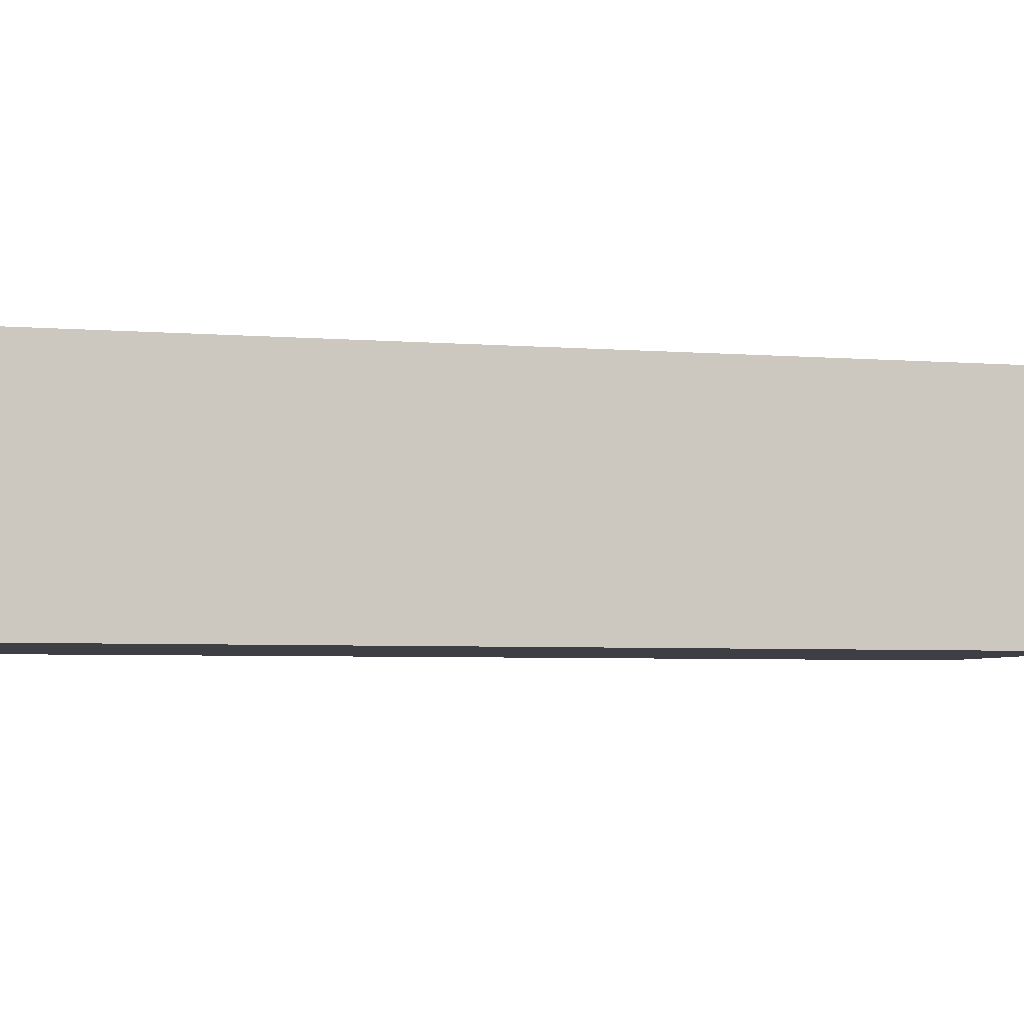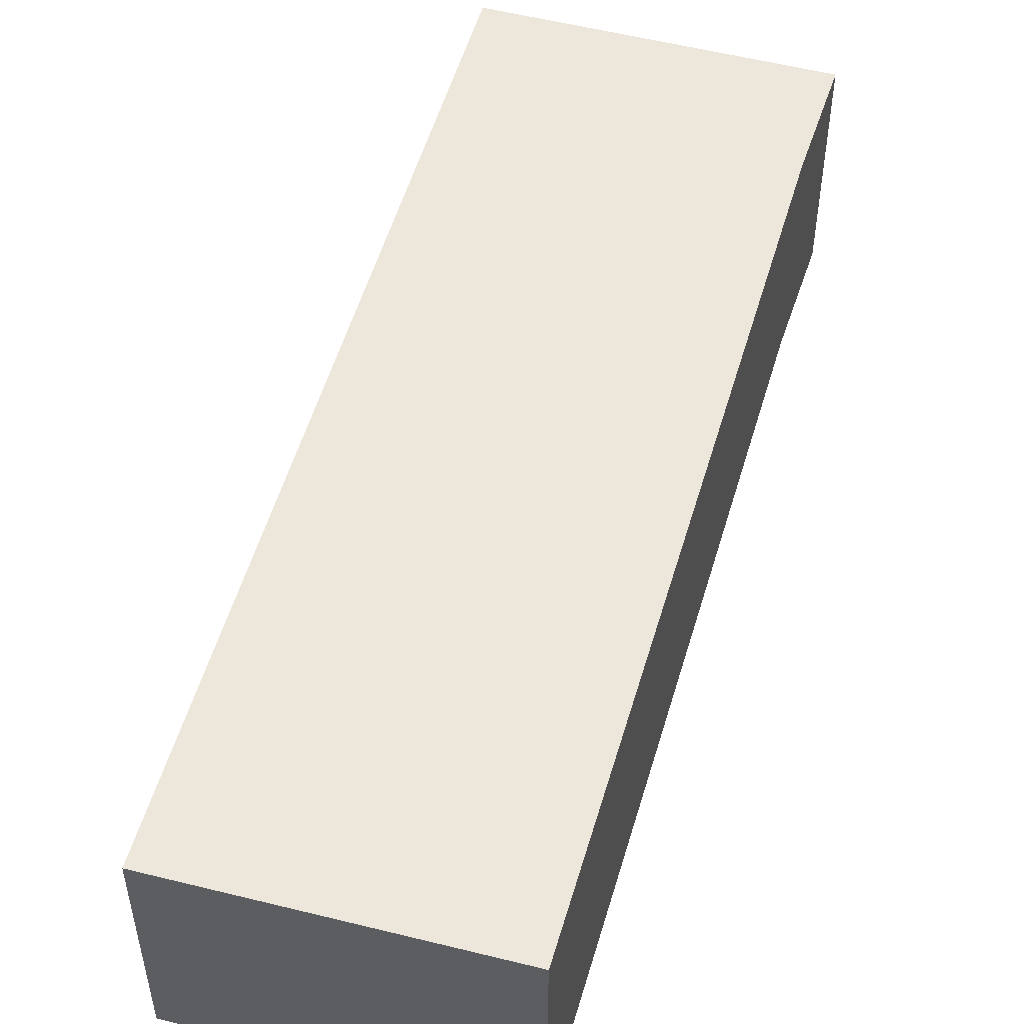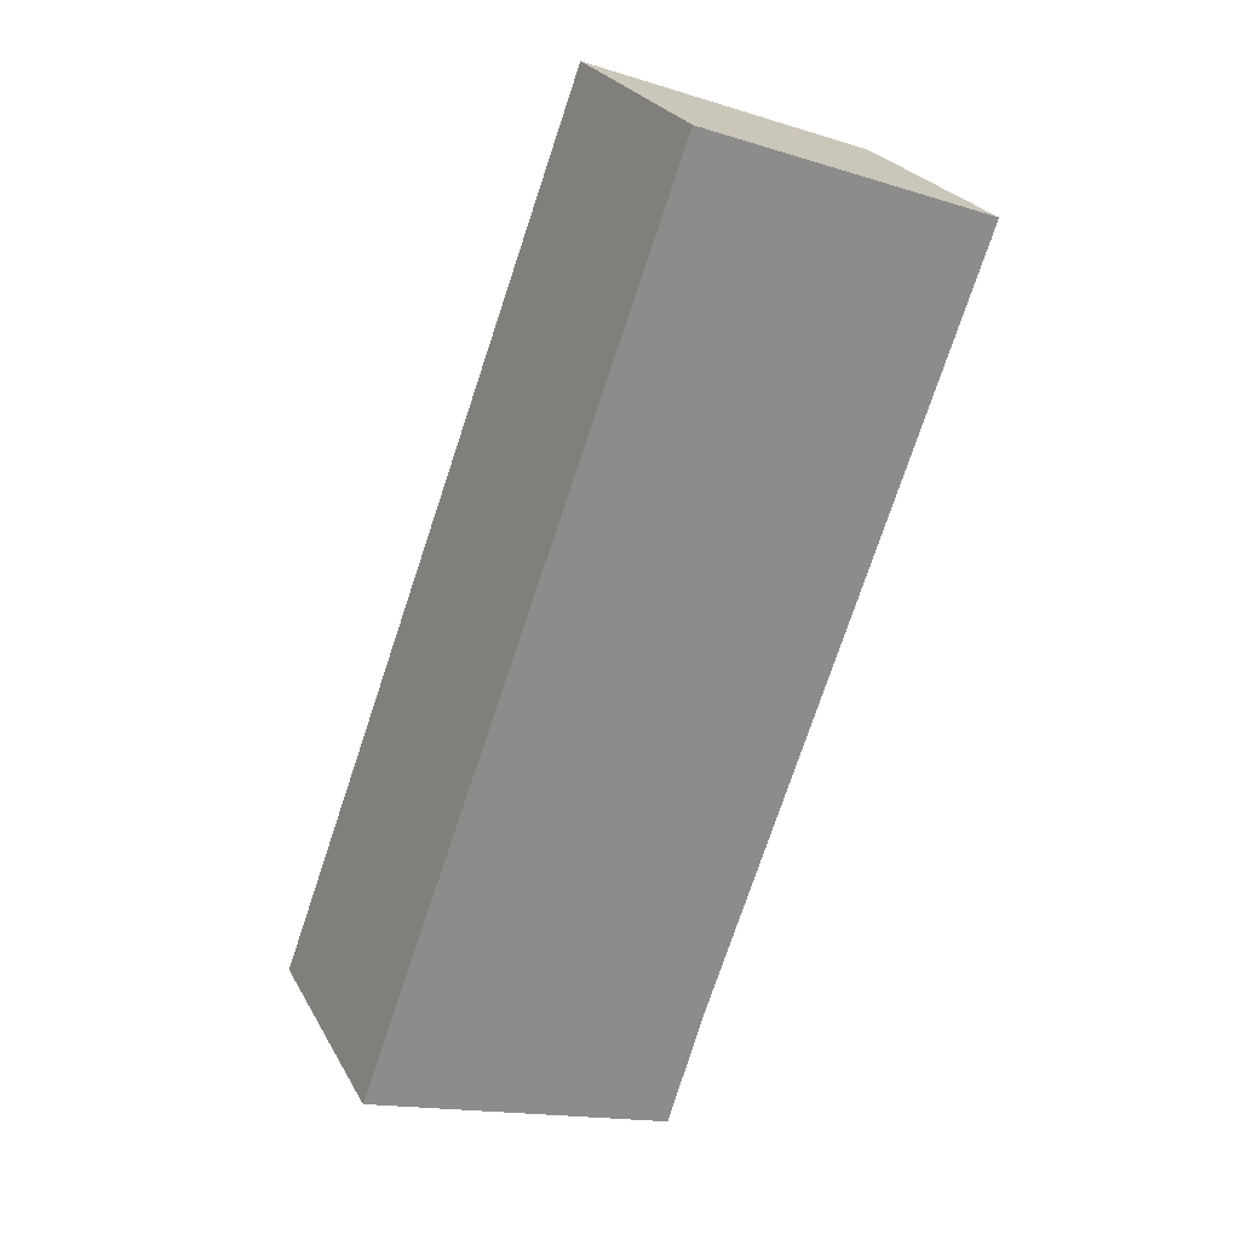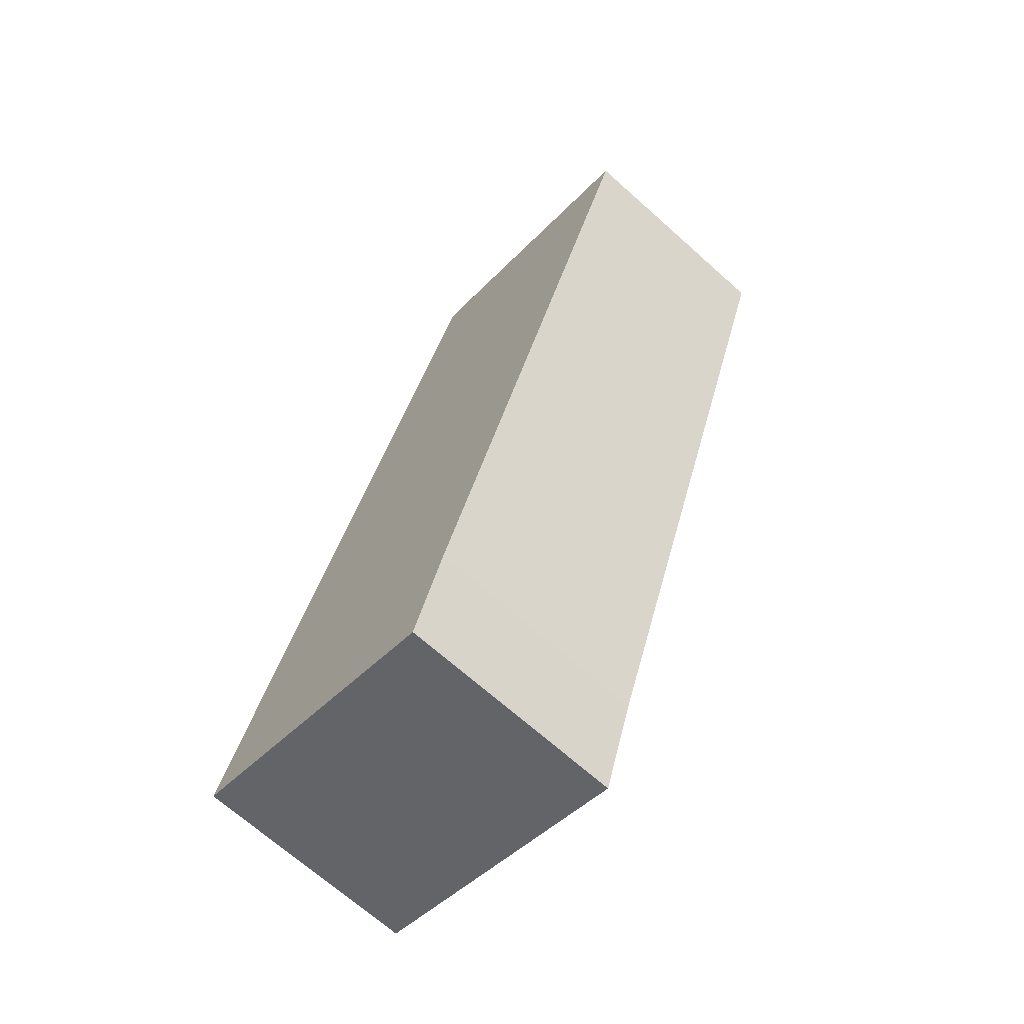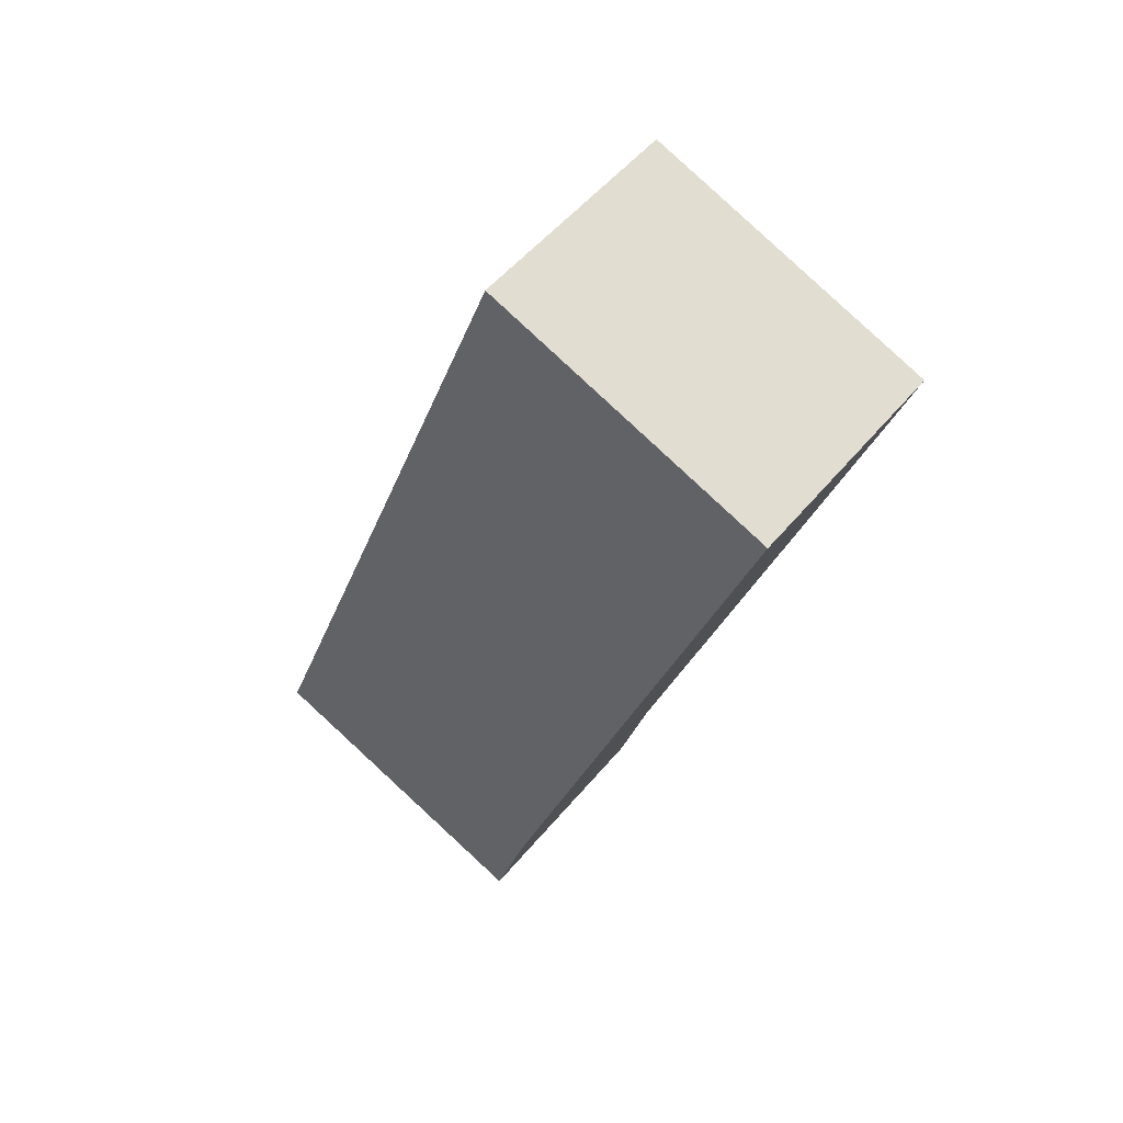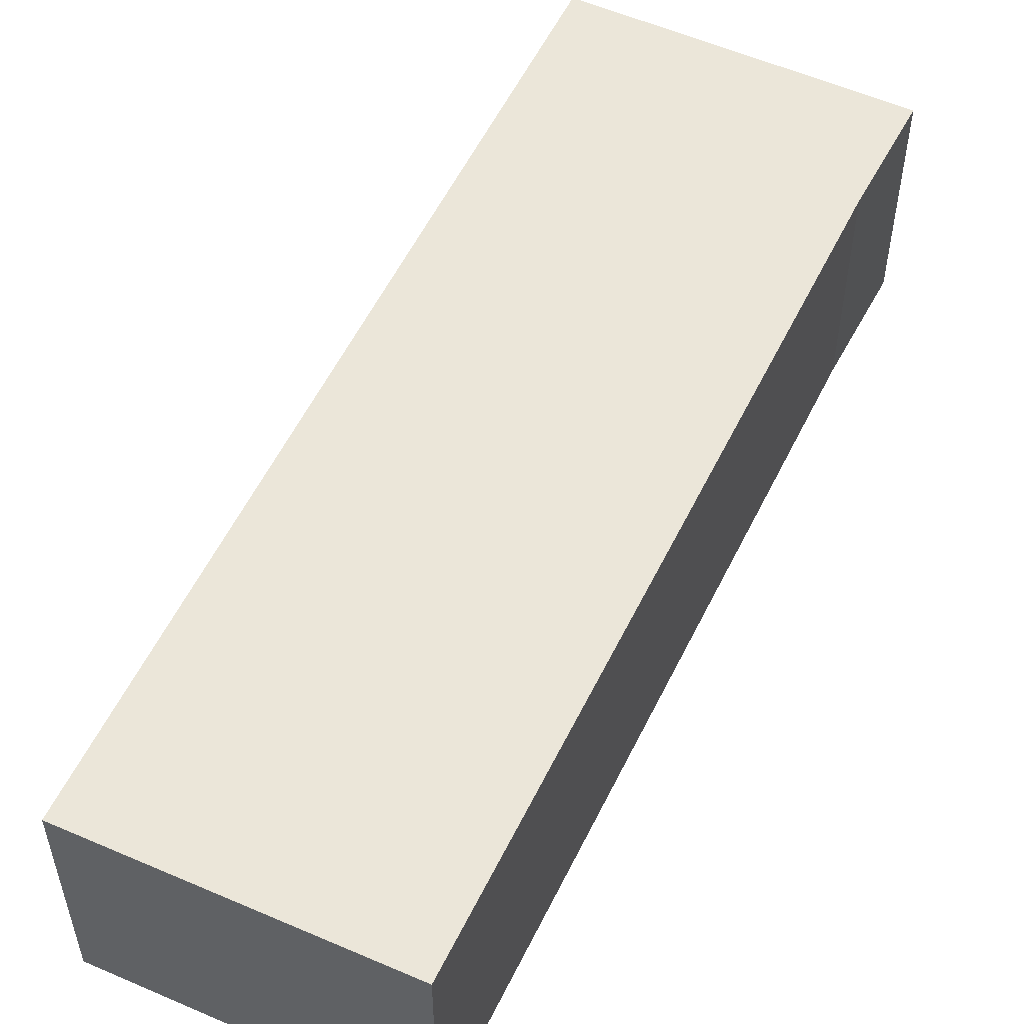
<metadata>
{"format":"obj","ext":"obj","renderer":"f3d","projection":"perspective","resolution":1024,"background":"white","views":[{"elev":-4.5,"azim":-85.1,"up":"+Y"},{"elev":52.9,"azim":35.8,"up":"+Y"},{"elev":26.2,"azim":-23.4,"up":"+Z"},{"elev":-68.7,"azim":48.2,"up":"+Z"},{"elev":52.2,"azim":38.3,"up":"+Z"},{"elev":55.1,"azim":45.4,"up":"+Y"}]}
</metadata>
<code>
v  0 2.808 1.719e-16
v  3.714 2.808 -1.189
v  3.66 2.808 -1.358
v  4.088 2.808 -0.013
v  3.814 2.808 10.42
v  7.32 2.808 9.083
v  3.66 8.315e-17 -1.358
v  0 0 0
v  3.814 -6.381e-16 10.42
v  7.32 -5.562e-16 9.083
v  3.714 7.281e-17 -1.189
v  4.088 7.96e-19 -0.013
g defaultobject
f 1 2 3
f 2 1 4
f 4 1 5
f 4 5 6
f 7 1 3
f 1 7 8
f 8 5 1
f 5 8 9
f 9 6 5
f 6 9 10
f 2 7 3
f 7 2 4
f 7 4 11
f 11 4 12
f 10 4 6
f 4 10 12
f 7 9 8
f 9 7 12
f 12 7 11
f 10 9 12

</code>
